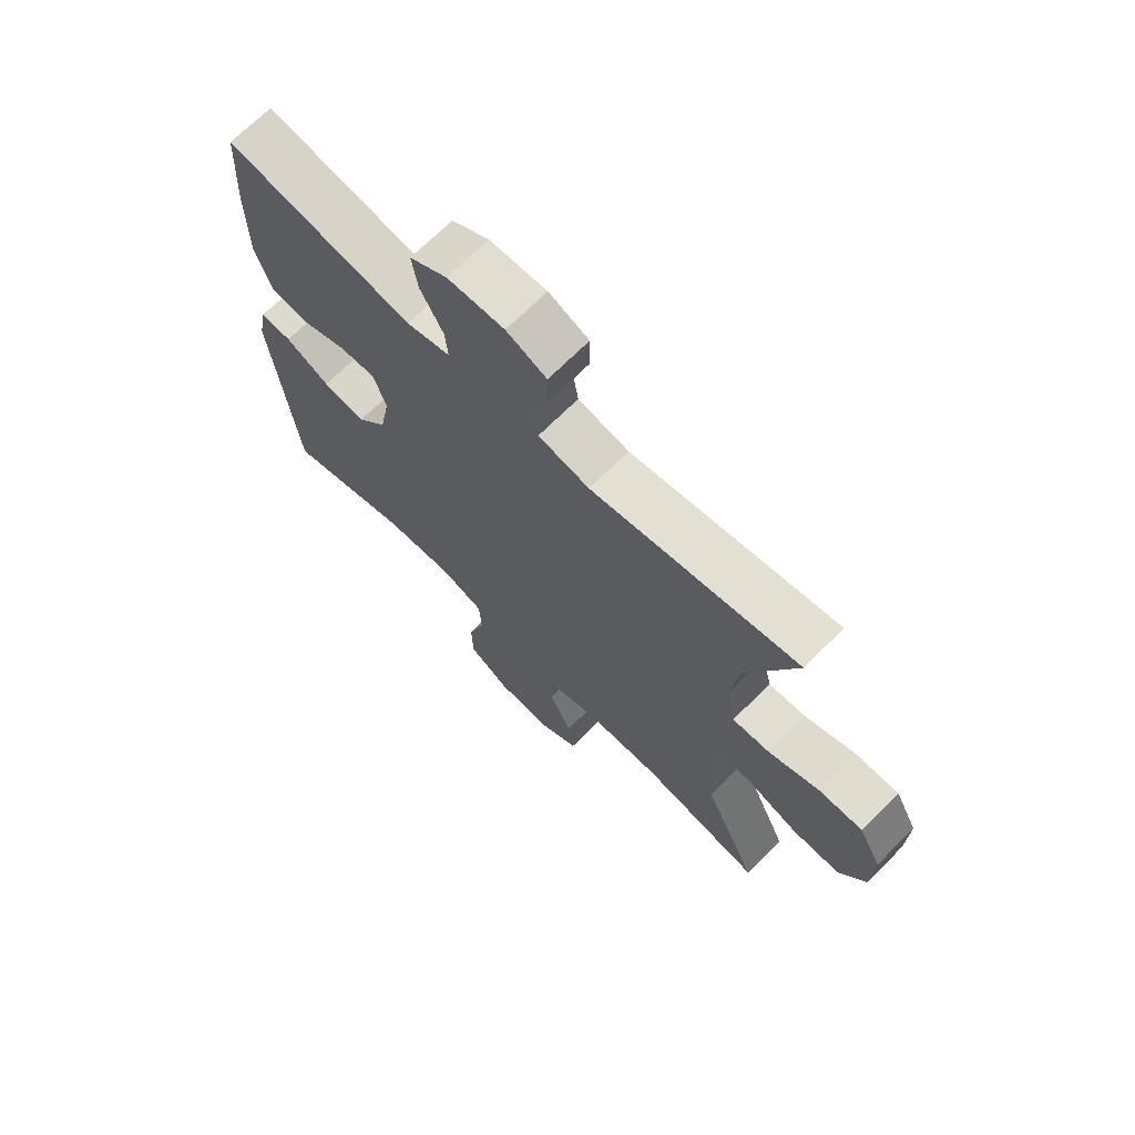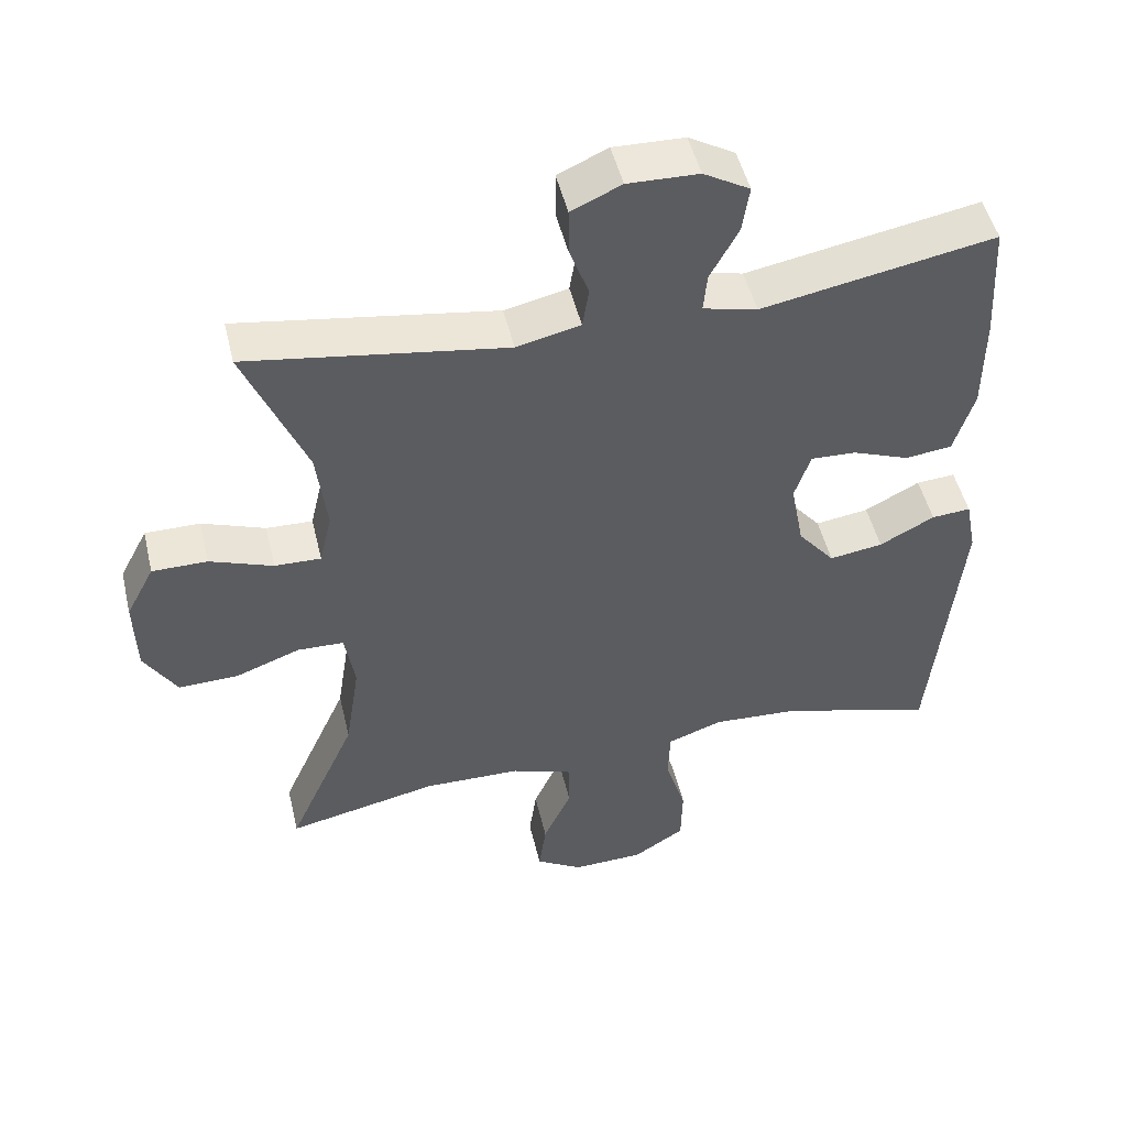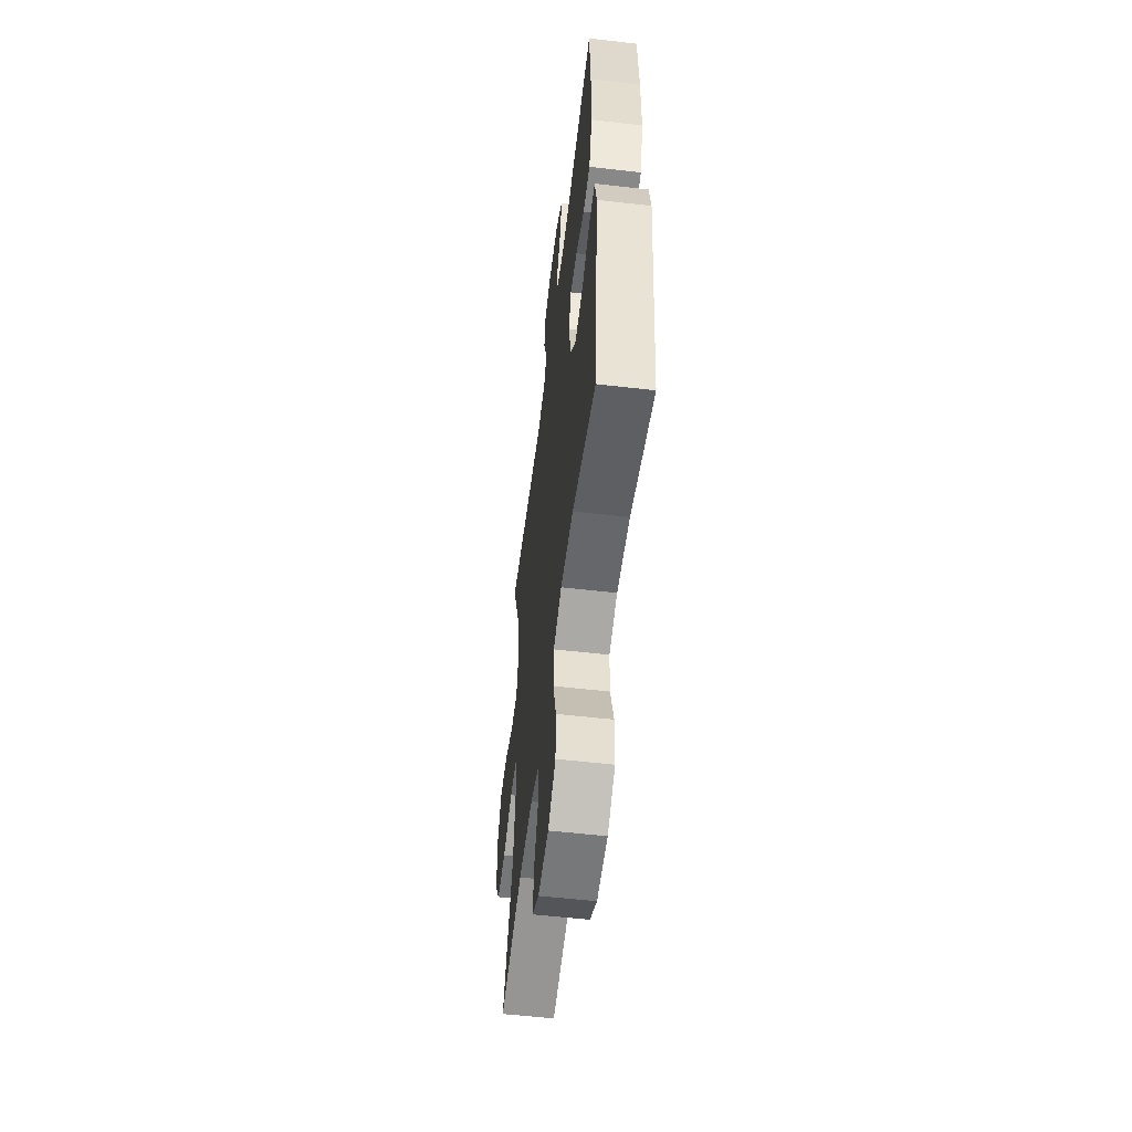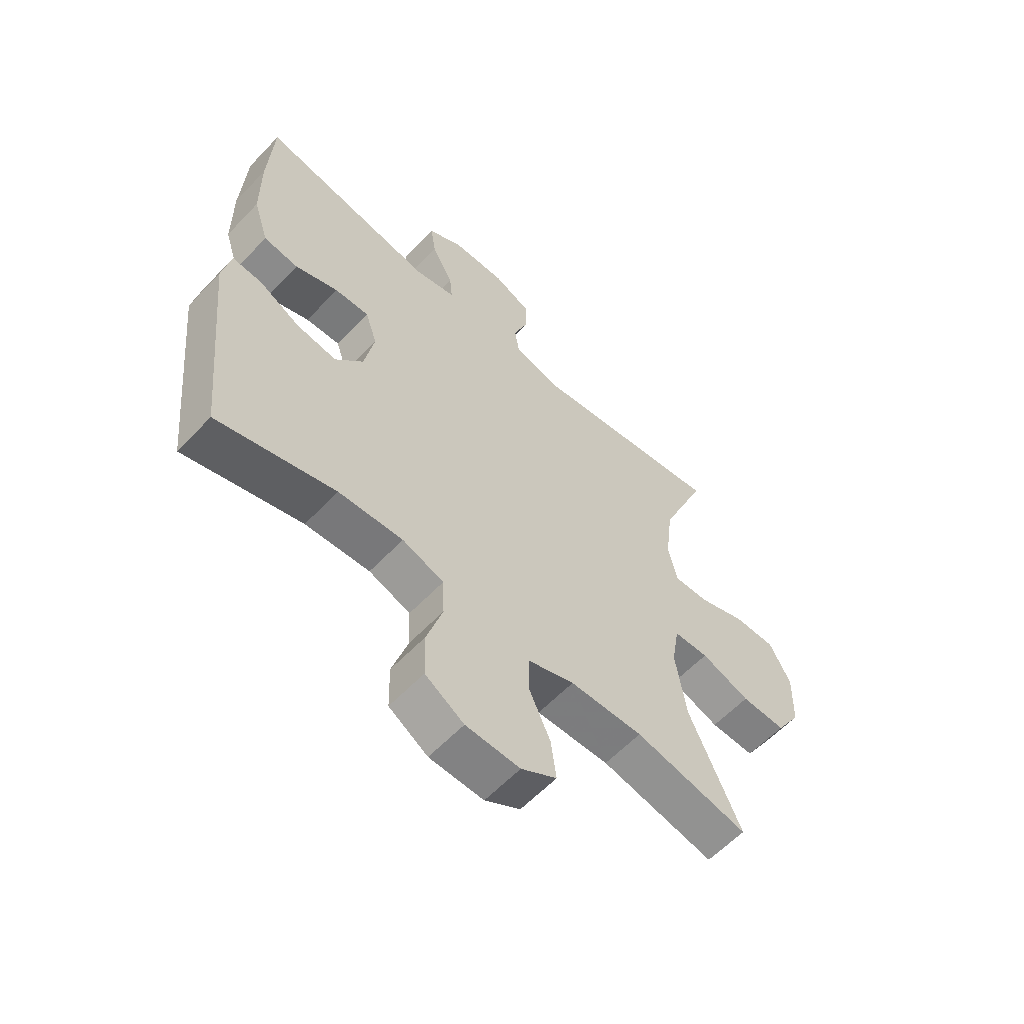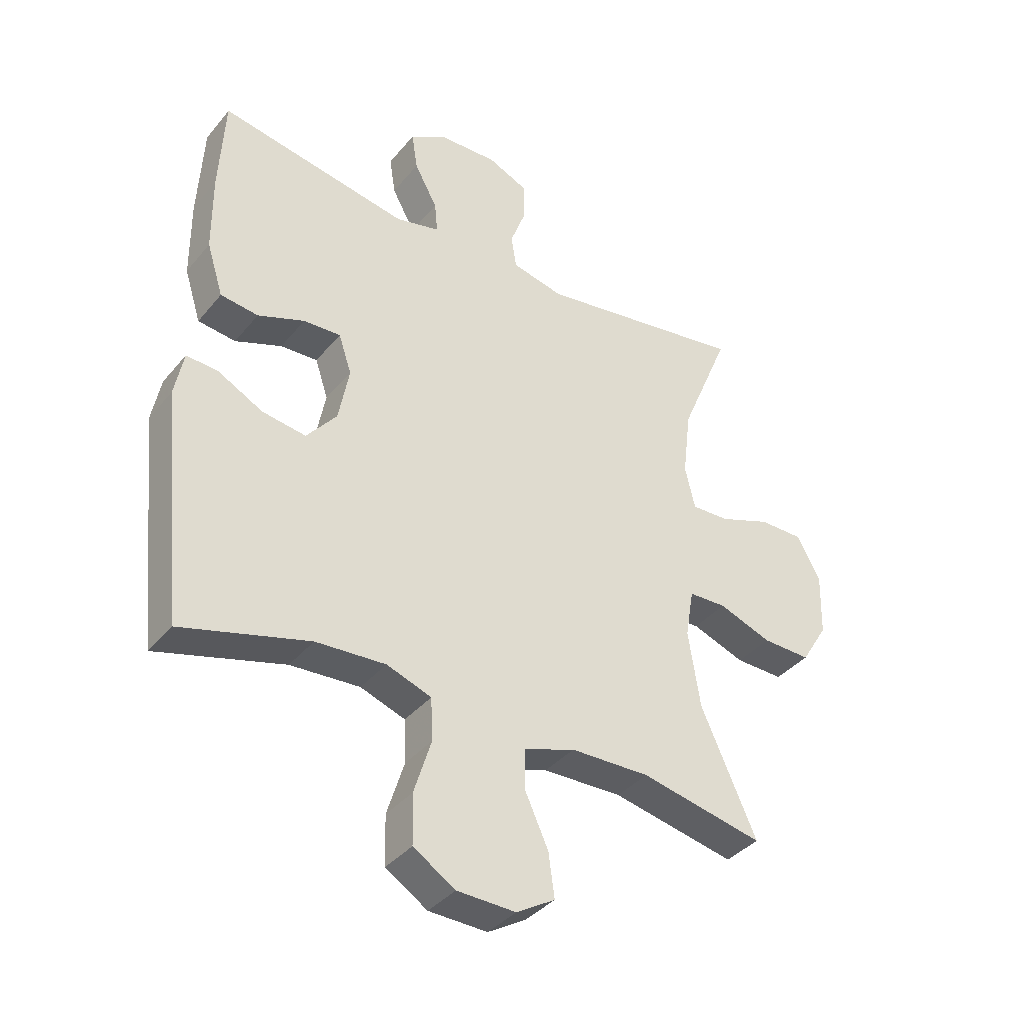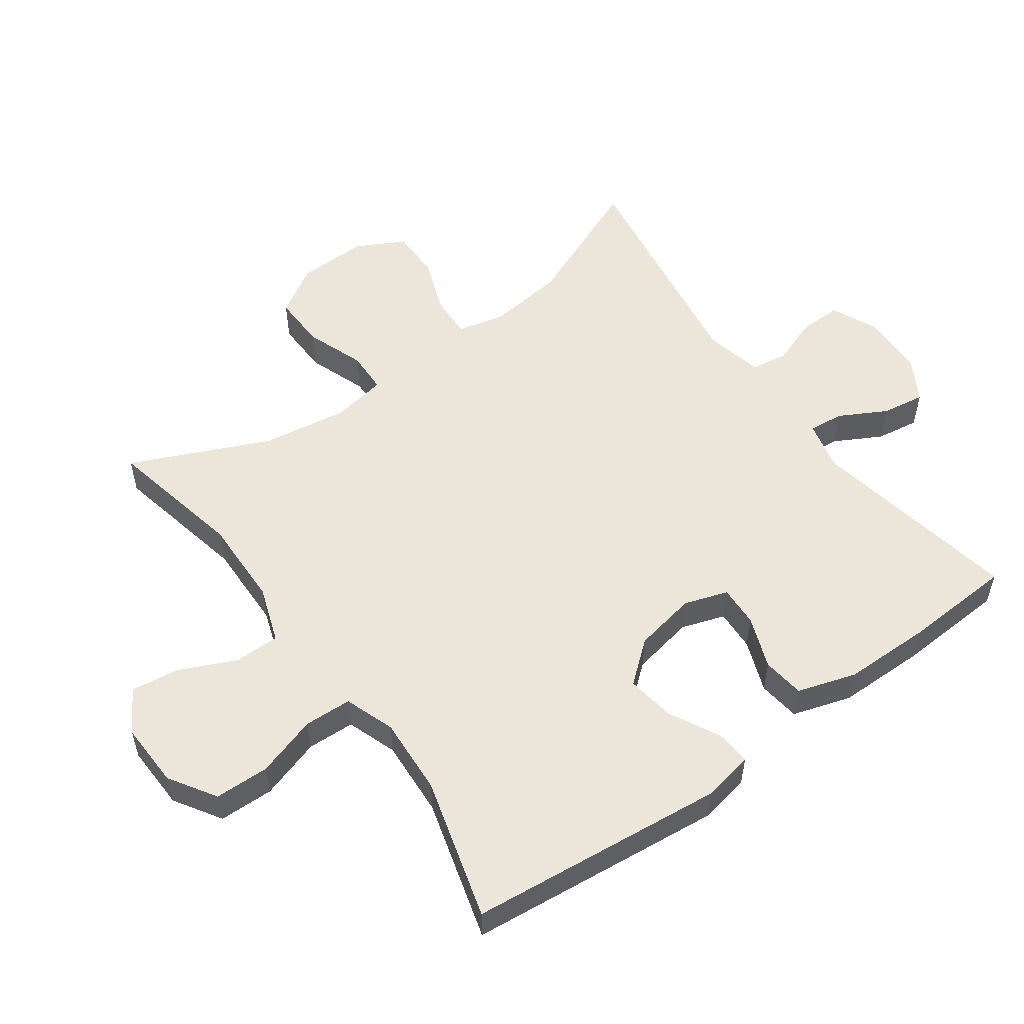
<metadata>
{"format":"obj","ext":"obj","renderer":"f3d","projection":"perspective","resolution":1024,"background":"white","views":[{"elev":69.4,"azim":44.9,"up":"+Z"},{"elev":49.1,"azim":166.7,"up":"+Z"},{"elev":-55.6,"azim":-96.9,"up":"+Z"},{"elev":-59.7,"azim":-43.1,"up":"+Z"},{"elev":-37.8,"azim":-34.6,"up":"+Z"},{"elev":54.3,"azim":-125.8,"up":"+Y"}]}
</metadata>
<code>
v -0.5 0.07 -0.5
v -0.54 0.07 -0.109
v -0.525 0.07 -0.032
v -0.471 0.07 -0.036
v -0.395 0.07 -0.076
v -0.321 0.07 -0.087
v -0.27 0.07 -0.025
v -0.252 0.07 0.07
v -0.274 0.07 0.136
v -0.337 0.07 0.133
v -0.416 0.07 0.103
v -0.48 0.07 0.111
v -0.508 0.07 0.2
v -0.509 0.07 0.334
v -0.5 0.07 0.5
v -0.178 0.07 0.441
v -0.103 0.07 0.459
v -0.108 0.07 0.512
v -0.147 0.07 0.584
v -0.157 0.07 0.649
v -0.093 0.07 0.686
v 0.005 0.07 0.689
v 0.074 0.07 0.658
v 0.074 0.07 0.594
v 0.047 0.07 0.521
v 0.056 0.07 0.465
v 0.144 0.07 0.445
v 0.5 0.07 0.5
v 0.415 0.07 0.297
v 0.401 0.07 0.181
v 0.418 0.07 0.108
v 0.482 0.07 0.11
v 0.569 0.07 0.142
v 0.645 0.07 0.142
v 0.684 0.07 0.068
v 0.681 0.07 -0.038
v 0.636 0.07 -0.111
v 0.554 0.07 -0.109
v 0.464 0.07 -0.076
v 0.4 0.07 -0.078
v 0.386 0.07 -0.161
v 0.406 0.07 -0.291
v 0.5 0.07 -0.5
v 0.291 0.07 -0.456
v 0.157 0.07 -0.459
v 0.071 0.07 -0.489
v 0.071 0.07 -0.558
v 0.11 0.07 -0.643
v 0.12 0.07 -0.717
v 0.055 0.07 -0.756
v -0.044 0.07 -0.753
v -0.115 0.07 -0.708
v -0.117 0.07 -0.625
v -0.088 0.07 -0.532
v -0.091 0.07 -0.46
v -0.167 0.07 -0.433
v -0.285 0.07 -0.44
v -0.5 0 -0.5
v -0.54 0 -0.109
v -0.525 0 -0.032
v -0.471 0 -0.036
v -0.395 0 -0.076
v -0.321 0 -0.087
v -0.27 0 -0.025
v -0.252 0 0.07
v -0.274 0 0.136
v -0.337 0 0.133
v -0.416 0 0.103
v -0.48 0 0.111
v -0.508 0 0.2
v -0.509 0 0.334
v -0.5 0 0.5
v -0.178 0 0.441
v -0.103 0 0.459
v -0.108 0 0.512
v -0.147 0 0.584
v -0.157 0 0.649
v -0.093 0 0.686
v 0.005 0 0.689
v 0.074 0 0.658
v 0.074 0 0.594
v 0.047 0 0.521
v 0.056 0 0.465
v 0.144 0 0.445
v 0.5 0 0.5
v 0.415 0 0.297
v 0.401 0 0.181
v 0.418 0 0.108
v 0.482 0 0.11
v 0.569 0 0.142
v 0.645 0 0.142
v 0.684 0 0.068
v 0.681 0 -0.038
v 0.636 0 -0.111
v 0.554 0 -0.109
v 0.464 0 -0.076
v 0.4 0 -0.078
v 0.386 0 -0.161
v 0.406 0 -0.291
v 0.5 0 -0.5
v 0.291 0 -0.456
v 0.157 0 -0.459
v 0.071 0 -0.489
v 0.071 0 -0.558
v 0.11 0 -0.643
v 0.12 0 -0.717
v 0.055 0 -0.756
v -0.044 0 -0.753
v -0.115 0 -0.708
v -0.117 0 -0.625
v -0.088 0 -0.532
v -0.091 0 -0.46
v -0.167 0 -0.433
v -0.285 0 -0.44
f 51 52 53 54
f 51 54 55
f 50 51 55
f 47 48 49 50
f 46 47 50 55
f 45 46 55 56
f 42 43 44
f 41 42 44 45
f 40 41 45 56
f 36 37 38 39
f 36 39 40
f 35 36 40
f 32 33 34 35
f 31 32 35 40
f 30 31 40 56
f 27 28 29
f 26 27 29 30
f 22 23 24 25
f 22 25 26
f 21 22 26
f 18 19 20 21
f 17 18 21 26
f 16 17 26 30
f 10 11 12 13
f 9 10 13 14
f 2 3 4 5
f 57 1 2 5
f 57 5 6
f 56 57 6 7
f 30 56 7 8
f 16 30 8 9
f 9 14 15 16
f 111 110 109 108
f 112 111 108
f 112 108 107
f 107 106 105 104
f 112 107 104 103
f 113 112 103 102
f 101 100 99
f 102 101 99 98
f 113 102 98 97
f 96 95 94 93
f 97 96 93
f 97 93 92
f 92 91 90 89
f 97 92 89 88
f 113 97 88 87
f 86 85 84
f 87 86 84 83
f 82 81 80 79
f 83 82 79
f 83 79 78
f 78 77 76 75
f 83 78 75 74
f 87 83 74 73
f 70 69 68 67
f 71 70 67 66
f 62 61 60 59
f 62 59 58 114
f 63 62 114
f 64 63 114 113
f 65 64 113 87
f 66 65 87 73
f 73 72 71 66
f 1 58 59 2
f 2 59 60 3
f 3 60 61 4
f 4 61 62 5
f 5 62 63 6
f 6 63 64 7
f 7 64 65 8
f 8 65 66 9
f 9 66 67 10
f 10 67 68 11
f 11 68 69 12
f 12 69 70 13
f 13 70 71 14
f 14 71 72 15
f 15 72 73 16
f 16 73 74 17
f 17 74 75 18
f 18 75 76 19
f 19 76 77 20
f 20 77 78 21
f 21 78 79 22
f 22 79 80 23
f 23 80 81 24
f 24 81 82 25
f 25 82 83 26
f 26 83 84 27
f 27 84 85 28
f 28 85 86 29
f 29 86 87 30
f 30 87 88 31
f 31 88 89 32
f 32 89 90 33
f 33 90 91 34
f 34 91 92 35
f 35 92 93 36
f 36 93 94 37
f 37 94 95 38
f 38 95 96 39
f 39 96 97 40
f 40 97 98 41
f 41 98 99 42
f 42 99 100 43
f 43 100 101 44
f 44 101 102 45
f 45 102 103 46
f 46 103 104 47
f 47 104 105 48
f 48 105 106 49
f 49 106 107 50
f 50 107 108 51
f 51 108 109 52
f 52 109 110 53
f 53 110 111 54
f 54 111 112 55
f 55 112 113 56
f 56 113 114 57
f 57 114 58 1

</code>
